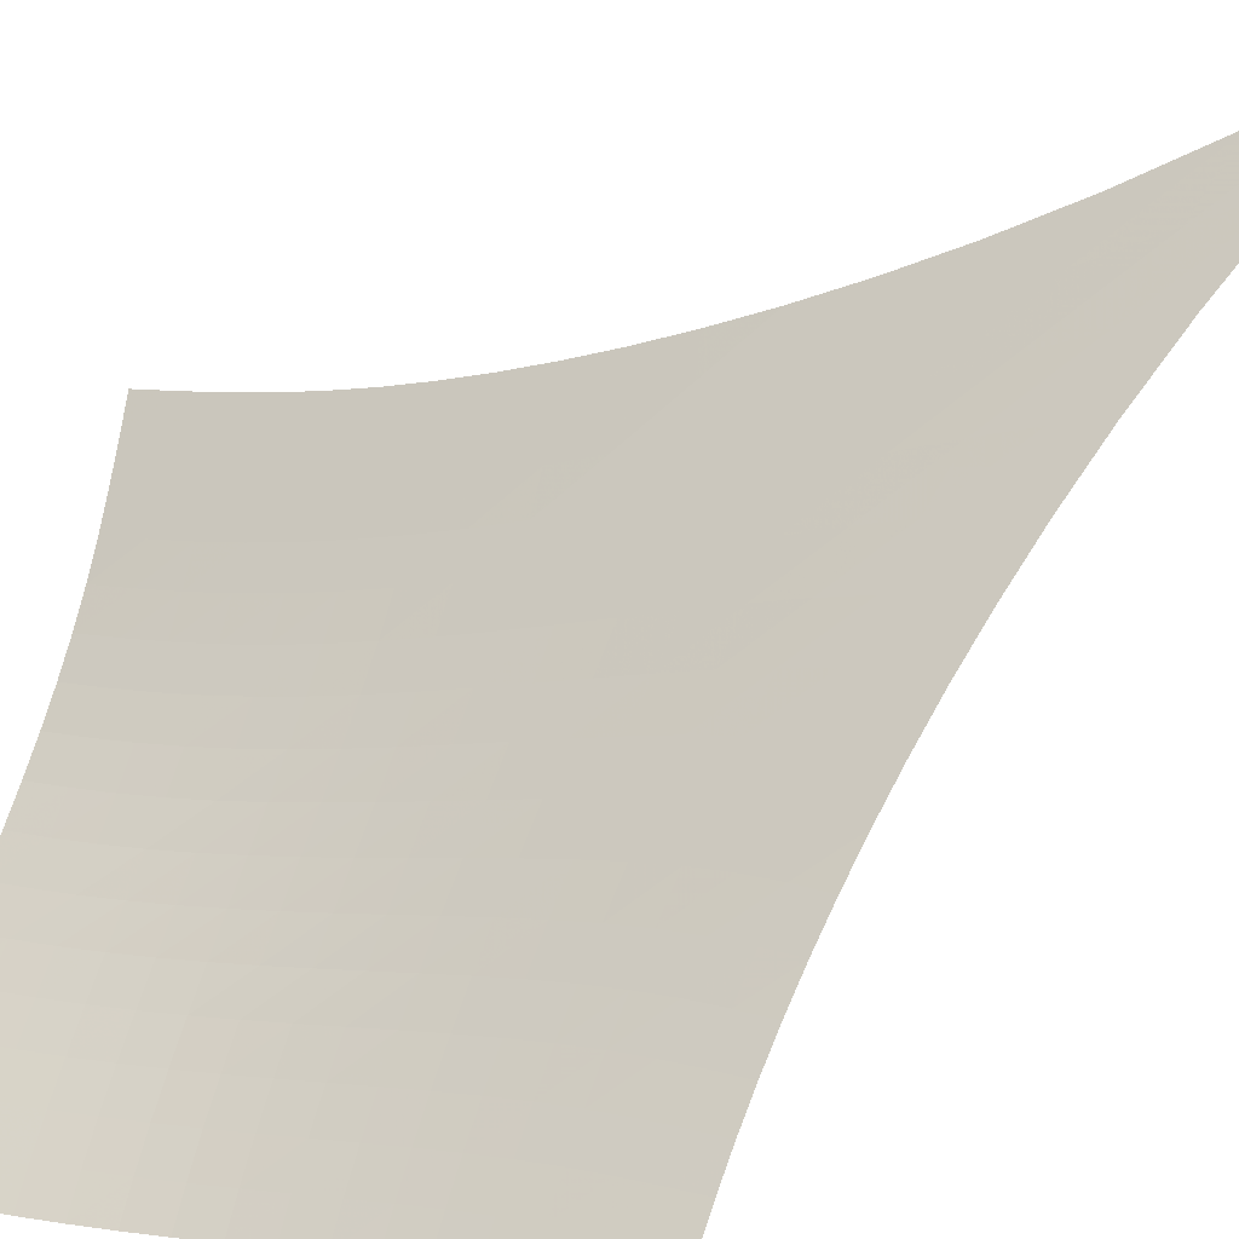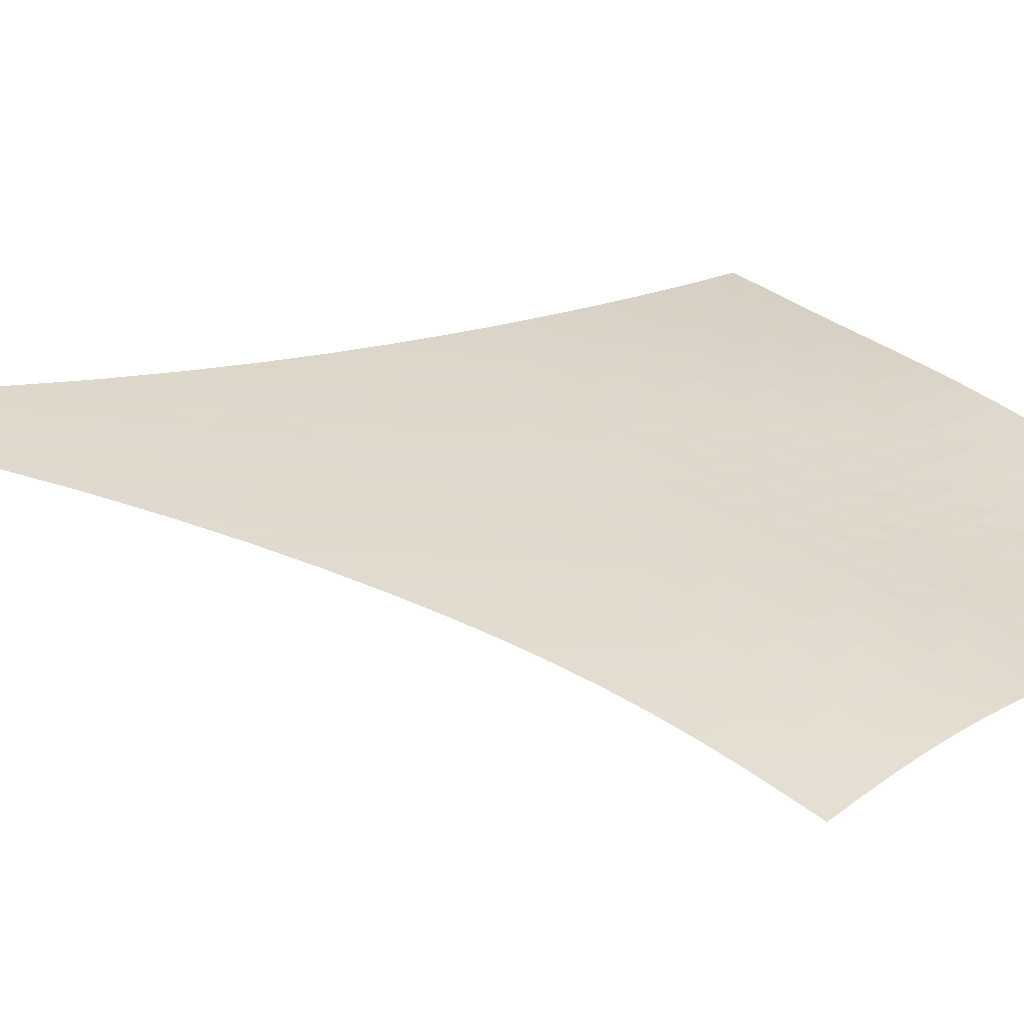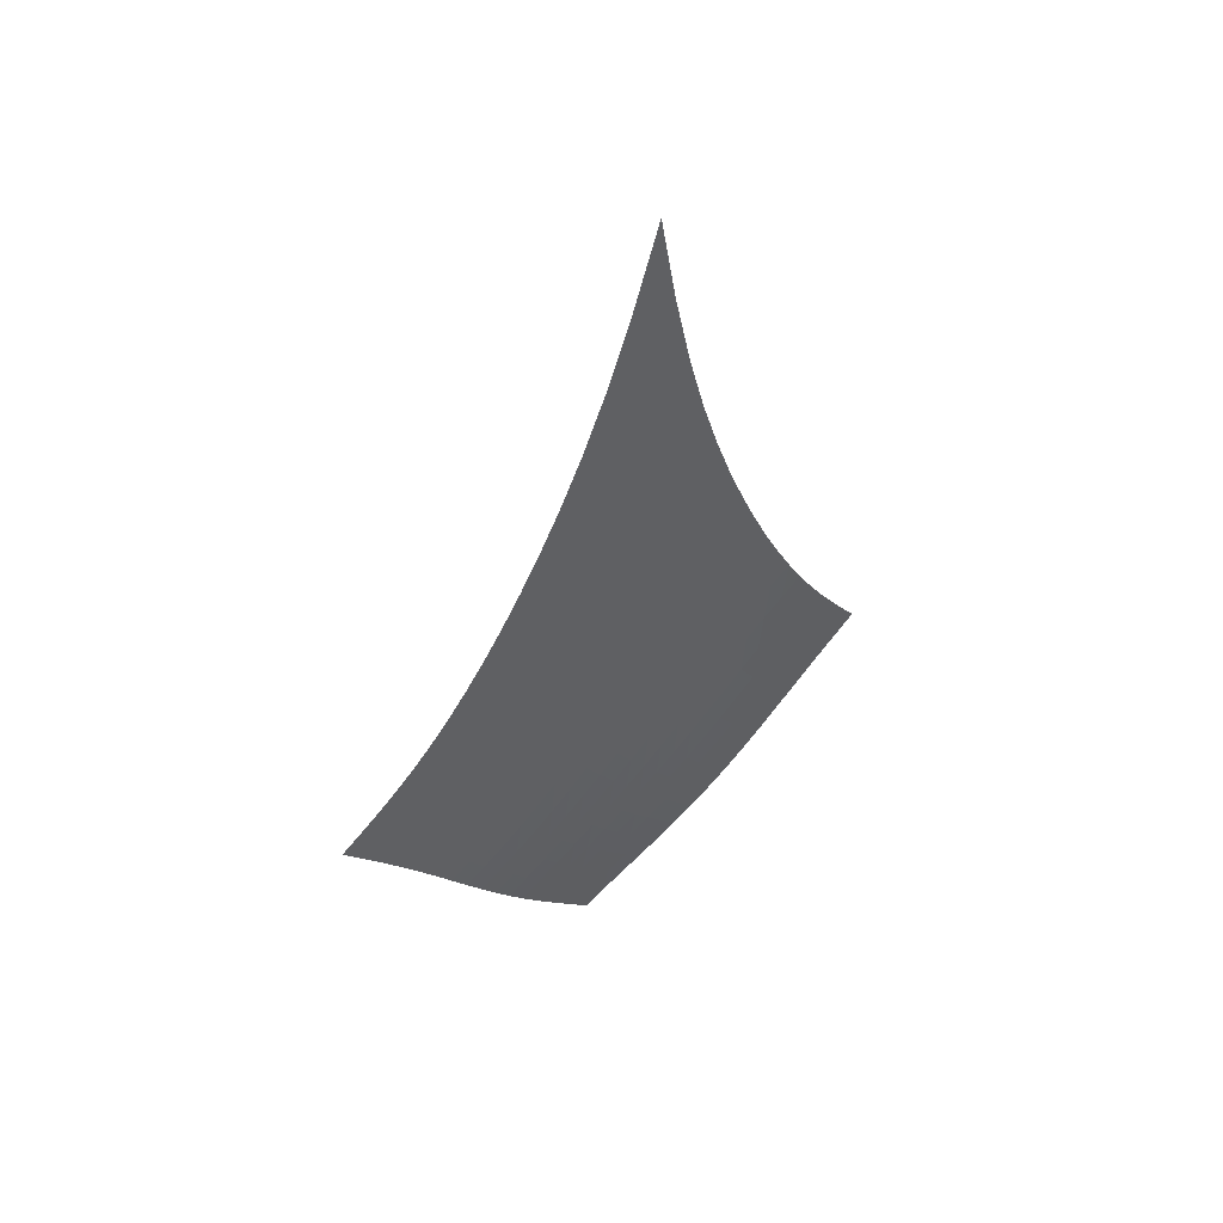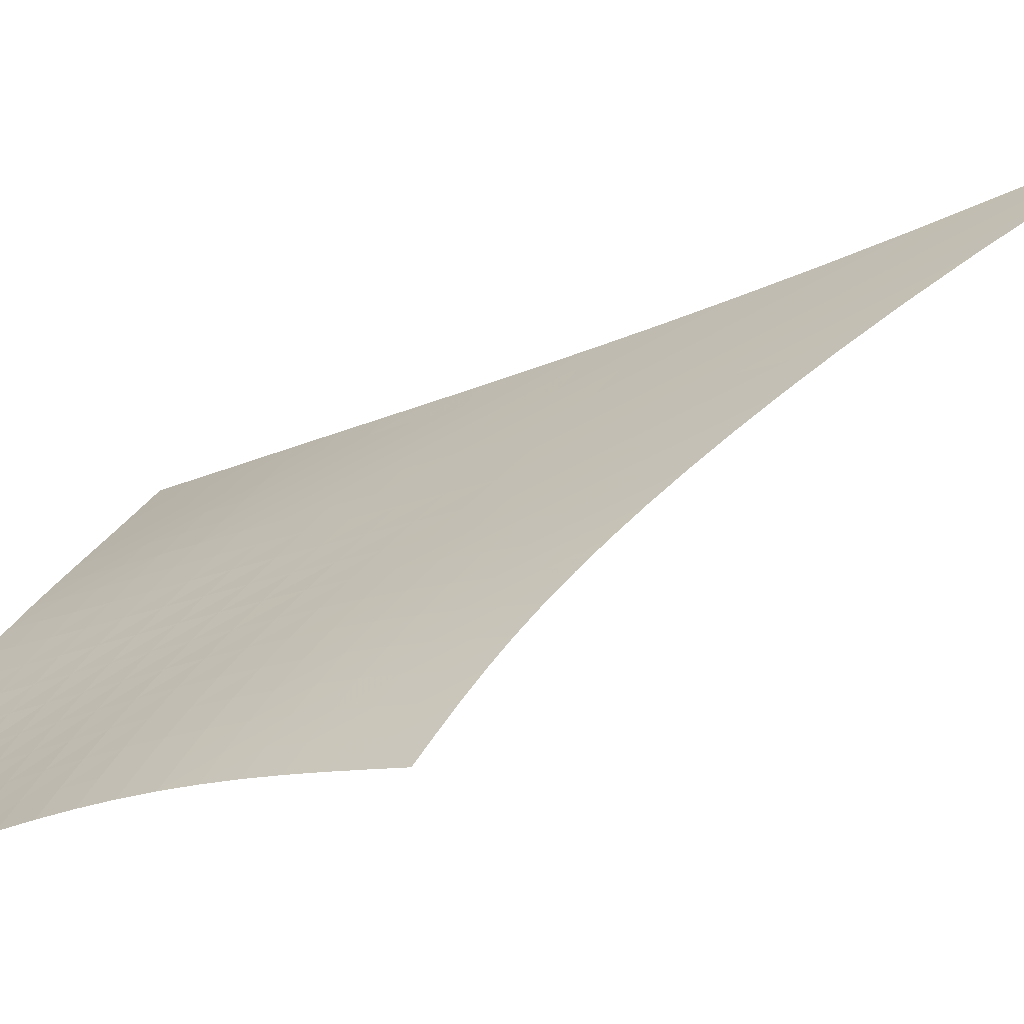
<metadata>
{"format":"obj","ext":"obj","renderer":"f3d","projection":"perspective","resolution":1024,"background":"white","views":[{"elev":-72.3,"azim":131.5,"up":"+Z"},{"elev":-13.5,"azim":-92.3,"up":"+Z"},{"elev":41.7,"azim":-78.9,"up":"+Y"},{"elev":61.9,"azim":65.3,"up":"+Z"}]}
</metadata>
<code>
v -6.497 -0.04703 6.497
v 1.366 -18.57 11.39
v -11.39 -18.57 -1.366
v -3.959 -27.93 3.959
v -11.09 -17.97 -0.894
v -10.79 -17.35 -0.4231
v -10.49 -16.7 0.04359
v -10.19 -16.03 0.5041
v -9.888 -15.3 0.9583
v -9.586 -14.53 1.408
v -9.283 -13.71 1.855
v -8.976 -12.81 2.304
v -8.666 -11.84 2.758
v -8.354 -10.78 3.222
v -8.039 -9.598 3.701
v -7.721 -8.266 4.2
v -7.403 -6.73 4.724
v -7.088 -4.91 5.279
v -6.784 -2.696 5.871
v -5.871 -2.696 6.784
v -5.279 -4.91 7.088
v -4.724 -6.73 7.403
v -4.2 -8.266 7.721
v -3.701 -9.598 8.039
v -3.222 -10.78 8.354
v -2.758 -11.84 8.666
v -2.304 -12.81 8.976
v -1.855 -13.71 9.283
v -1.408 -14.53 9.586
v -0.9583 -15.3 9.888
v -0.5041 -16.03 10.19
v -0.04359 -16.7 10.49
v 0.4231 -17.35 10.79
v 0.894 -17.97 11.09
v 0.9445 -19.11 10.96
v 0.5304 -19.66 10.54
v 0.1296 -20.2 10.12
v -0.255 -20.77 9.705
v -0.6222 -21.34 9.291
v -0.9716 -21.93 8.872
v -1.304 -22.53 8.441
v -1.619 -23.14 7.994
v -1.921 -23.76 7.529
v -2.211 -24.38 7.046
v -2.494 -24.99 6.547
v -2.774 -25.6 6.034
v -3.056 -26.2 5.513
v -3.346 -26.79 4.989
v -3.647 -27.37 4.47
v -4.47 -27.37 3.647
v -4.989 -26.79 3.346
v -5.513 -26.2 3.056
v -6.034 -25.6 2.774
v -6.547 -24.99 2.494
v -7.046 -24.38 2.211
v -7.529 -23.76 1.921
v -7.994 -23.14 1.619
v -8.441 -22.53 1.304
v -8.872 -21.93 0.9716
v -9.291 -21.34 0.6222
v -9.705 -20.77 0.255
v -10.12 -20.2 -0.1296
v -10.54 -19.66 -0.5304
v -10.96 -19.11 -0.9445
v -6.225 -4.325 6.225
v -6.56 -6.03 5.672
v -6.89 -7.575 5.141
v -7.218 -8.956 4.631
v -7.543 -10.2 4.141
v -7.865 -11.33 3.666
v -8.183 -12.37 3.203
v -8.5 -13.33 2.749
v -8.814 -14.21 2.298
v -9.125 -15.04 1.849
v -9.434 -15.82 1.396
v -9.74 -16.55 0.9378
v -10.05 -17.24 0.4735
v -10.35 -17.89 0.003184
v -10.66 -18.51 -0.4706
v -5.672 -6.03 6.56
v -6.037 -7.304 6.037
v -6.385 -8.572 5.527
v -6.724 -9.775 5.033
v -7.056 -10.91 4.553
v -7.384 -11.96 4.085
v -7.709 -12.96 3.627
v -8.031 -13.89 3.175
v -8.351 -14.76 2.725
v -8.669 -15.58 2.275
v -8.984 -16.36 1.821
v -9.297 -17.09 1.361
v -9.608 -17.78 0.8947
v -9.918 -18.43 0.422
v -10.23 -19.05 -0.05433
v -5.141 -7.575 6.89
v -5.527 -8.572 6.385
v -5.891 -9.623 5.891
v -6.241 -10.67 5.41
v -6.581 -11.69 4.939
v -6.915 -12.67 4.479
v -7.245 -13.61 4.026
v -7.573 -14.5 3.577
v -7.898 -15.35 3.13
v -8.22 -16.16 2.681
v -8.541 -16.92 2.228
v -8.86 -17.65 1.768
v -9.176 -18.33 1.301
v -9.491 -18.98 0.8274
v -9.806 -19.6 0.3491
v -4.631 -8.956 7.218
v -5.033 -9.775 6.724
v -5.41 -10.67 6.241
v -5.769 -11.59 5.769
v -6.116 -12.52 5.307
v -6.456 -13.42 4.852
v -6.79 -14.31 4.404
v -7.122 -15.16 3.959
v -7.451 -15.98 3.514
v -7.778 -16.77 3.068
v -8.103 -17.52 2.616
v -8.426 -18.23 2.157
v -8.747 -18.91 1.69
v -9.067 -19.56 1.216
v -9.387 -20.17 0.7364
v -4.141 -10.2 7.543
v -4.553 -10.91 7.056
v -4.939 -11.69 6.581
v -5.307 -12.52 6.116
v -5.66 -13.36 5.66
v -6.004 -14.2 5.21
v -6.342 -15.03 4.766
v -6.676 -15.85 4.323
v -7.008 -16.64 3.881
v -7.338 -17.4 3.436
v -7.666 -18.14 2.985
v -7.992 -18.84 2.528
v -8.317 -19.51 2.061
v -8.642 -20.15 1.587
v -8.967 -20.76 1.106
v -3.666 -11.33 7.865
v -4.085 -11.96 7.384
v -4.479 -12.67 6.915
v -4.852 -13.42 6.456
v -5.21 -14.2 6.004
v -5.558 -14.99 5.558
v -5.898 -15.78 5.115
v -6.234 -16.56 4.674
v -6.567 -17.32 4.233
v -6.897 -18.06 3.788
v -7.227 -18.77 3.338
v -7.555 -19.46 2.88
v -7.883 -20.12 2.414
v -8.212 -20.75 1.939
v -8.541 -21.35 1.457
v -3.203 -12.37 8.183
v -3.627 -12.96 7.709
v -4.026 -13.61 7.245
v -4.404 -14.31 6.79
v -4.766 -15.03 6.342
v -5.115 -15.78 5.898
v -5.457 -16.53 5.457
v -5.792 -17.27 5.016
v -6.124 -18 4.573
v -6.454 -18.72 4.127
v -6.783 -19.42 3.676
v -7.112 -20.1 3.217
v -7.441 -20.75 2.75
v -7.771 -21.37 2.274
v -8.105 -21.96 1.791
v -2.749 -13.33 8.5
v -3.175 -13.89 8.031
v -3.577 -14.5 7.573
v -3.959 -15.16 7.122
v -4.323 -15.85 6.676
v -4.674 -16.56 6.234
v -5.016 -17.27 5.792
v -5.35 -17.99 5.35
v -5.68 -18.69 4.905
v -6.007 -19.39 4.456
v -6.333 -20.07 4.001
v -6.659 -20.74 3.539
v -6.987 -21.38 3.07
v -7.319 -21.99 2.592
v -7.655 -22.58 2.108
v -2.298 -14.21 8.814
v -2.725 -14.76 8.351
v -3.13 -15.35 7.898
v -3.514 -15.98 7.451
v -3.881 -16.64 7.008
v -4.233 -17.32 6.567
v -4.573 -18 6.124
v -4.905 -18.69 5.68
v -5.231 -19.38 5.231
v -5.554 -20.06 4.777
v -5.875 -20.73 4.318
v -6.198 -21.38 3.851
v -6.523 -22.01 3.377
v -6.852 -22.61 2.897
v -7.188 -23.2 2.411
v -1.849 -15.04 9.125
v -2.275 -15.58 8.669
v -2.681 -16.16 8.22
v -3.068 -16.77 7.778
v -3.436 -17.4 7.338
v -3.788 -18.06 6.897
v -4.127 -18.72 6.454
v -4.456 -19.39 6.007
v -4.777 -20.06 5.554
v -5.094 -20.72 5.094
v -5.41 -21.38 4.628
v -5.726 -22.01 4.155
v -6.046 -22.64 3.676
v -6.372 -23.24 3.191
v -6.705 -23.82 2.702
v -1.396 -15.82 9.434
v -1.821 -16.36 8.984
v -2.228 -16.92 8.541
v -2.616 -17.52 8.103
v -2.985 -18.14 7.666
v -3.338 -18.77 7.227
v -3.676 -19.42 6.783
v -4.001 -20.07 6.333
v -4.318 -20.73 5.875
v -4.628 -21.38 5.41
v -4.936 -22.02 4.936
v -5.245 -22.64 4.456
v -5.558 -23.26 3.97
v -5.879 -23.85 3.48
v -6.208 -24.43 2.987
v -0.9378 -16.55 9.74
v -1.361 -17.09 9.297
v -1.768 -17.65 8.86
v -2.157 -18.23 8.426
v -2.528 -18.84 7.992
v -2.88 -19.46 7.555
v -3.217 -20.1 7.112
v -3.539 -20.74 6.659
v -3.851 -21.38 6.198
v -4.155 -22.01 5.726
v -4.456 -22.64 5.245
v -4.757 -23.26 4.757
v -5.062 -23.87 4.263
v -5.376 -24.46 3.767
v -5.7 -25.04 3.269
v -0.4735 -17.24 10.05
v -0.8947 -17.78 9.608
v -1.301 -18.33 9.176
v -1.69 -18.91 8.747
v -2.061 -19.51 8.317
v -2.414 -20.12 7.883
v -2.75 -20.75 7.441
v -3.07 -21.38 6.987
v -3.377 -22.01 6.523
v -3.676 -22.64 6.046
v -3.97 -23.26 5.558
v -4.263 -23.87 5.062
v -4.561 -24.47 4.561
v -4.867 -25.06 4.057
v -5.184 -25.64 3.555
v -0.003184 -17.89 10.35
v -0.422 -18.43 9.918
v -0.8274 -18.98 9.491
v -1.216 -19.56 9.067
v -1.587 -20.15 8.642
v -1.939 -20.75 8.212
v -2.274 -21.37 7.771
v -2.592 -21.99 7.319
v -2.897 -22.61 6.852
v -3.191 -23.24 6.372
v -3.48 -23.85 5.879
v -3.767 -24.46 5.376
v -4.057 -25.06 4.867
v -4.357 -25.65 4.357
v -4.667 -26.22 3.849
v 0.4706 -18.51 10.66
v 0.05433 -19.05 10.23
v -0.3491 -19.6 9.806
v -0.7364 -20.17 9.387
v -1.106 -20.76 8.967
v -1.457 -21.35 8.541
v -1.791 -21.96 8.105
v -2.108 -22.58 7.655
v -2.411 -23.2 7.188
v -2.702 -23.82 6.705
v -2.987 -24.43 6.208
v -3.269 -25.04 5.7
v -3.555 -25.64 5.184
v -3.849 -26.22 4.667
v -4.154 -26.8 4.154
f 289 49 4
f 289 4 50
f 5 79 64
f 5 64 3
f 79 94 63
f 79 63 64
f 94 109 62
f 94 62 63
f 109 124 61
f 109 61 62
f 124 139 60
f 124 60 61
f 139 154 59
f 139 59 60
f 154 169 58
f 154 58 59
f 169 184 57
f 169 57 58
f 184 199 56
f 184 56 57
f 199 214 55
f 199 55 56
f 214 229 54
f 214 54 55
f 229 244 53
f 229 53 54
f 244 259 52
f 244 52 53
f 259 274 51
f 259 51 52
f 274 289 50
f 274 50 51
f 1 20 65
f 1 65 19
f 19 65 66
f 19 66 18
f 18 66 67
f 18 67 17
f 17 67 68
f 17 68 16
f 16 68 69
f 16 69 15
f 15 69 70
f 15 70 14
f 14 70 71
f 14 71 13
f 13 71 72
f 13 72 12
f 12 72 73
f 12 73 11
f 11 73 74
f 11 74 10
f 10 74 75
f 10 75 9
f 9 75 76
f 9 76 8
f 8 76 77
f 8 77 7
f 7 77 78
f 7 78 6
f 6 78 79
f 6 79 5
f 20 21 80
f 20 80 65
f 65 80 81
f 65 81 66
f 66 81 82
f 66 82 67
f 67 82 83
f 67 83 68
f 68 83 84
f 68 84 69
f 69 84 85
f 69 85 70
f 70 85 86
f 70 86 71
f 71 86 87
f 71 87 72
f 72 87 88
f 72 88 73
f 73 88 89
f 73 89 74
f 74 89 90
f 74 90 75
f 75 90 91
f 75 91 76
f 76 91 92
f 76 92 77
f 77 92 93
f 77 93 78
f 78 93 94
f 78 94 79
f 21 22 95
f 21 95 80
f 80 95 96
f 80 96 81
f 81 96 97
f 81 97 82
f 82 97 98
f 82 98 83
f 83 98 99
f 83 99 84
f 84 99 100
f 84 100 85
f 85 100 101
f 85 101 86
f 86 101 102
f 86 102 87
f 87 102 103
f 87 103 88
f 88 103 104
f 88 104 89
f 89 104 105
f 89 105 90
f 90 105 106
f 90 106 91
f 91 106 107
f 91 107 92
f 92 107 108
f 92 108 93
f 93 108 109
f 93 109 94
f 22 23 110
f 22 110 95
f 95 110 111
f 95 111 96
f 96 111 112
f 96 112 97
f 97 112 113
f 97 113 98
f 98 113 114
f 98 114 99
f 99 114 115
f 99 115 100
f 100 115 116
f 100 116 101
f 101 116 117
f 101 117 102
f 102 117 118
f 102 118 103
f 103 118 119
f 103 119 104
f 104 119 120
f 104 120 105
f 105 120 121
f 105 121 106
f 106 121 122
f 106 122 107
f 107 122 123
f 107 123 108
f 108 123 124
f 108 124 109
f 23 24 125
f 23 125 110
f 110 125 126
f 110 126 111
f 111 126 127
f 111 127 112
f 112 127 128
f 112 128 113
f 113 128 129
f 113 129 114
f 114 129 130
f 114 130 115
f 115 130 131
f 115 131 116
f 116 131 132
f 116 132 117
f 117 132 133
f 117 133 118
f 118 133 134
f 118 134 119
f 119 134 135
f 119 135 120
f 120 135 136
f 120 136 121
f 121 136 137
f 121 137 122
f 122 137 138
f 122 138 123
f 123 138 139
f 123 139 124
f 24 25 140
f 24 140 125
f 125 140 141
f 125 141 126
f 126 141 142
f 126 142 127
f 127 142 143
f 127 143 128
f 128 143 144
f 128 144 129
f 129 144 145
f 129 145 130
f 130 145 146
f 130 146 131
f 131 146 147
f 131 147 132
f 132 147 148
f 132 148 133
f 133 148 149
f 133 149 134
f 134 149 150
f 134 150 135
f 135 150 151
f 135 151 136
f 136 151 152
f 136 152 137
f 137 152 153
f 137 153 138
f 138 153 154
f 138 154 139
f 25 26 155
f 25 155 140
f 140 155 156
f 140 156 141
f 141 156 157
f 141 157 142
f 142 157 158
f 142 158 143
f 143 158 159
f 143 159 144
f 144 159 160
f 144 160 145
f 145 160 161
f 145 161 146
f 146 161 162
f 146 162 147
f 147 162 163
f 147 163 148
f 148 163 164
f 148 164 149
f 149 164 165
f 149 165 150
f 150 165 166
f 150 166 151
f 151 166 167
f 151 167 152
f 152 167 168
f 152 168 153
f 153 168 169
f 153 169 154
f 26 27 170
f 26 170 155
f 155 170 171
f 155 171 156
f 156 171 172
f 156 172 157
f 157 172 173
f 157 173 158
f 158 173 174
f 158 174 159
f 159 174 175
f 159 175 160
f 160 175 176
f 160 176 161
f 161 176 177
f 161 177 162
f 162 177 178
f 162 178 163
f 163 178 179
f 163 179 164
f 164 179 180
f 164 180 165
f 165 180 181
f 165 181 166
f 166 181 182
f 166 182 167
f 167 182 183
f 167 183 168
f 168 183 184
f 168 184 169
f 27 28 185
f 27 185 170
f 170 185 186
f 170 186 171
f 171 186 187
f 171 187 172
f 172 187 188
f 172 188 173
f 173 188 189
f 173 189 174
f 174 189 190
f 174 190 175
f 175 190 191
f 175 191 176
f 176 191 192
f 176 192 177
f 177 192 193
f 177 193 178
f 178 193 194
f 178 194 179
f 179 194 195
f 179 195 180
f 180 195 196
f 180 196 181
f 181 196 197
f 181 197 182
f 182 197 198
f 182 198 183
f 183 198 199
f 183 199 184
f 28 29 200
f 28 200 185
f 185 200 201
f 185 201 186
f 186 201 202
f 186 202 187
f 187 202 203
f 187 203 188
f 188 203 204
f 188 204 189
f 189 204 205
f 189 205 190
f 190 205 206
f 190 206 191
f 191 206 207
f 191 207 192
f 192 207 208
f 192 208 193
f 193 208 209
f 193 209 194
f 194 209 210
f 194 210 195
f 195 210 211
f 195 211 196
f 196 211 212
f 196 212 197
f 197 212 213
f 197 213 198
f 198 213 214
f 198 214 199
f 29 30 215
f 29 215 200
f 200 215 216
f 200 216 201
f 201 216 217
f 201 217 202
f 202 217 218
f 202 218 203
f 203 218 219
f 203 219 204
f 204 219 220
f 204 220 205
f 205 220 221
f 205 221 206
f 206 221 222
f 206 222 207
f 207 222 223
f 207 223 208
f 208 223 224
f 208 224 209
f 209 224 225
f 209 225 210
f 210 225 226
f 210 226 211
f 211 226 227
f 211 227 212
f 212 227 228
f 212 228 213
f 213 228 229
f 213 229 214
f 30 31 230
f 30 230 215
f 215 230 231
f 215 231 216
f 216 231 232
f 216 232 217
f 217 232 233
f 217 233 218
f 218 233 234
f 218 234 219
f 219 234 235
f 219 235 220
f 220 235 236
f 220 236 221
f 221 236 237
f 221 237 222
f 222 237 238
f 222 238 223
f 223 238 239
f 223 239 224
f 224 239 240
f 224 240 225
f 225 240 241
f 225 241 226
f 226 241 242
f 226 242 227
f 227 242 243
f 227 243 228
f 228 243 244
f 228 244 229
f 31 32 245
f 31 245 230
f 230 245 246
f 230 246 231
f 231 246 247
f 231 247 232
f 232 247 248
f 232 248 233
f 233 248 249
f 233 249 234
f 234 249 250
f 234 250 235
f 235 250 251
f 235 251 236
f 236 251 252
f 236 252 237
f 237 252 253
f 237 253 238
f 238 253 254
f 238 254 239
f 239 254 255
f 239 255 240
f 240 255 256
f 240 256 241
f 241 256 257
f 241 257 242
f 242 257 258
f 242 258 243
f 243 258 259
f 243 259 244
f 32 33 260
f 32 260 245
f 245 260 261
f 245 261 246
f 246 261 262
f 246 262 247
f 247 262 263
f 247 263 248
f 248 263 264
f 248 264 249
f 249 264 265
f 249 265 250
f 250 265 266
f 250 266 251
f 251 266 267
f 251 267 252
f 252 267 268
f 252 268 253
f 253 268 269
f 253 269 254
f 254 269 270
f 254 270 255
f 255 270 271
f 255 271 256
f 256 271 272
f 256 272 257
f 257 272 273
f 257 273 258
f 258 273 274
f 258 274 259
f 33 34 275
f 33 275 260
f 260 275 276
f 260 276 261
f 261 276 277
f 261 277 262
f 262 277 278
f 262 278 263
f 263 278 279
f 263 279 264
f 264 279 280
f 264 280 265
f 265 280 281
f 265 281 266
f 266 281 282
f 266 282 267
f 267 282 283
f 267 283 268
f 268 283 284
f 268 284 269
f 269 284 285
f 269 285 270
f 270 285 286
f 270 286 271
f 271 286 287
f 271 287 272
f 272 287 288
f 272 288 273
f 273 288 289
f 273 289 274
f 34 2 35
f 34 35 275
f 275 35 36
f 275 36 276
f 276 36 37
f 276 37 277
f 277 37 38
f 277 38 278
f 278 38 39
f 278 39 279
f 279 39 40
f 279 40 280
f 280 40 41
f 280 41 281
f 281 41 42
f 281 42 282
f 282 42 43
f 282 43 283
f 283 43 44
f 283 44 284
f 284 44 45
f 284 45 285
f 285 45 46
f 285 46 286
f 286 46 47
f 286 47 287
f 287 47 48
f 287 48 288
f 288 48 49
f 288 49 289

</code>
